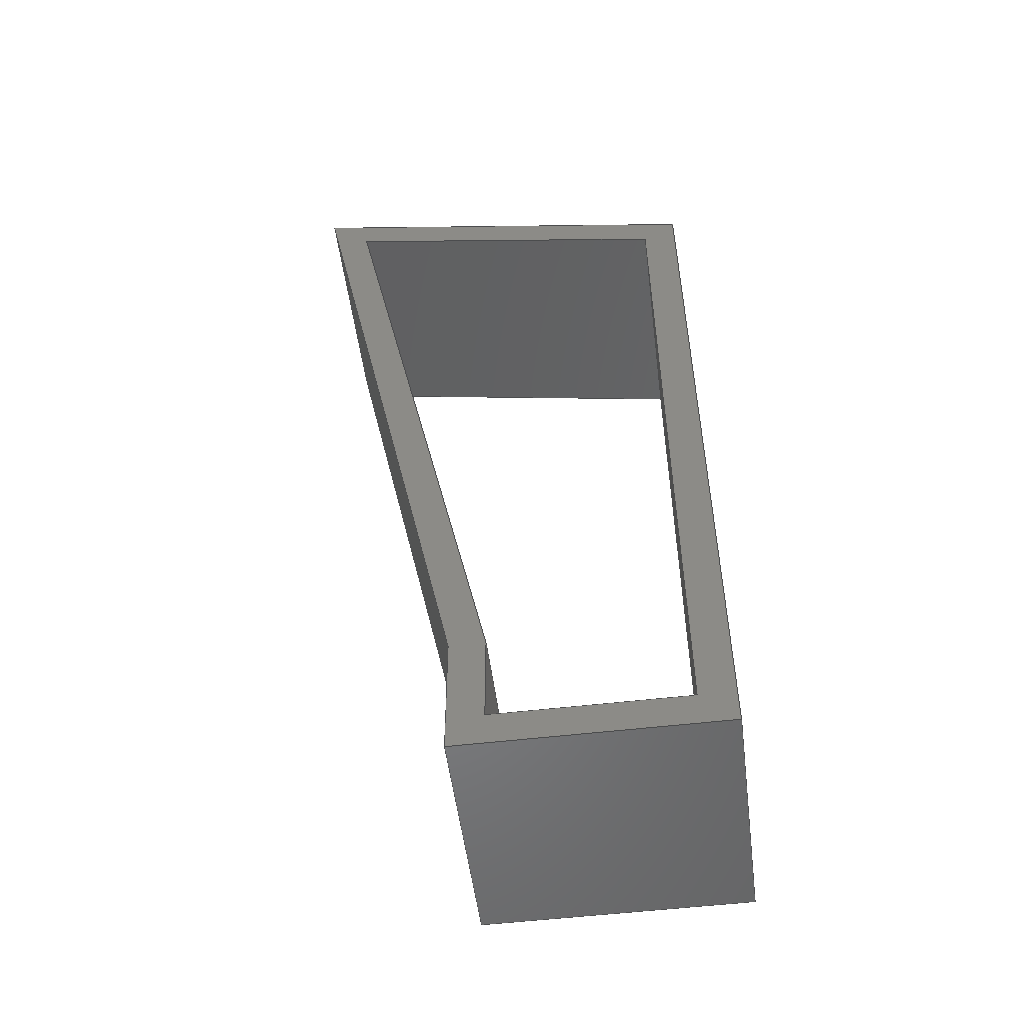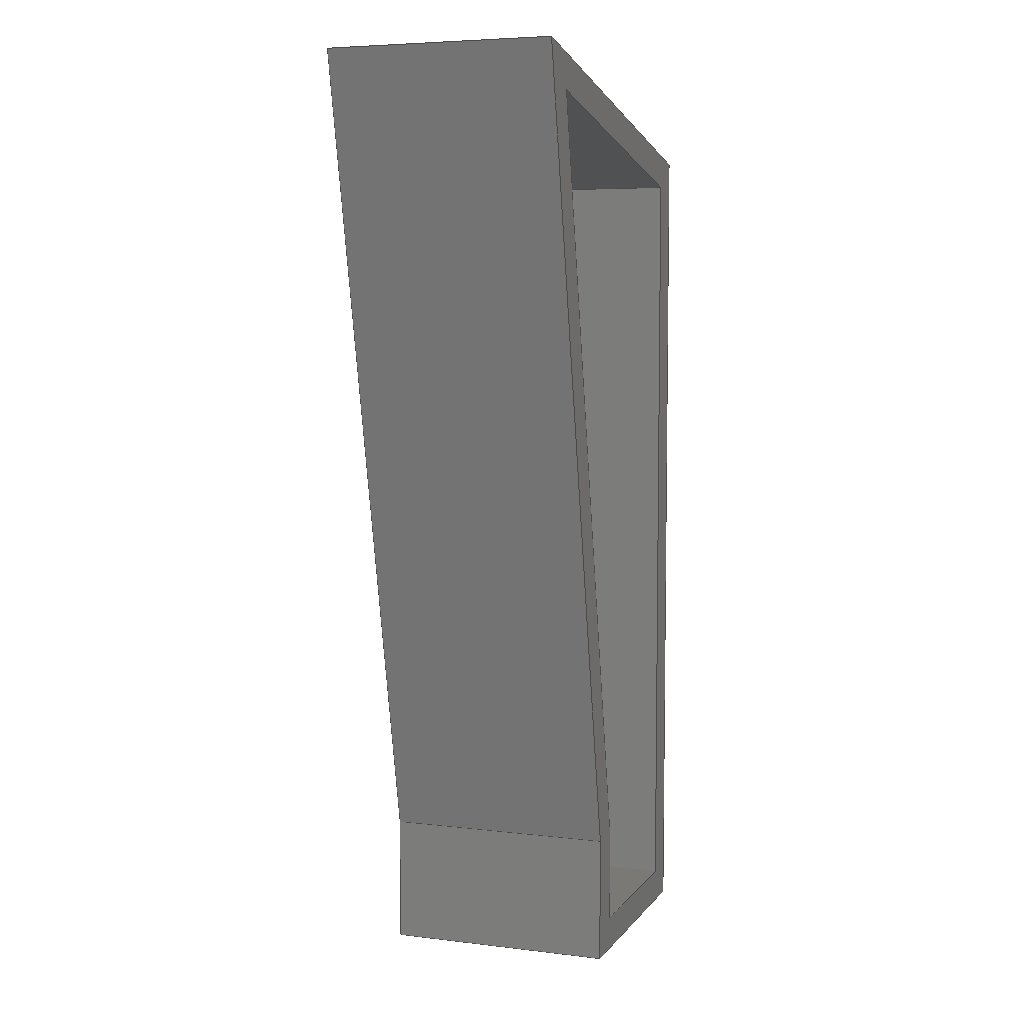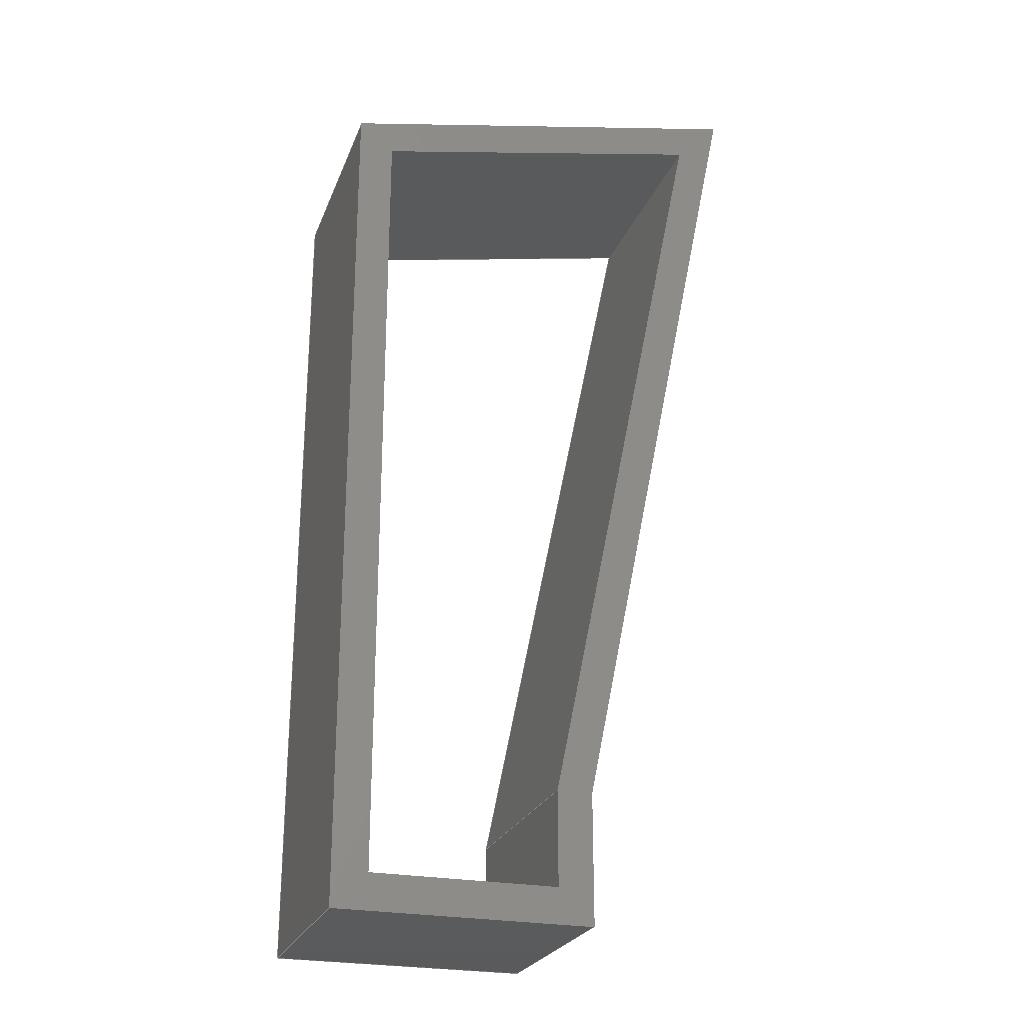
<metadata>
{"format":"step","ext":"step","renderer":"f3d","projection":"perspective","resolution":1024,"background":"white","views":[{"elev":-52.6,"azim":-172.7,"up":"+Y"},{"elev":5.9,"azim":110.0,"up":"+Y"},{"elev":-24.9,"azim":-18.0,"up":"+Y"}]}
</metadata>
<code>
ISO-10303-21;
DATA;
#1=MECHANICAL_DESIGN_GEOMETRIC_PRESENTATION_REPRESENTATION('',(#4),#376);
#2=SHAPE_REPRESENTATION_RELATIONSHIP('SRR','None',#383,#3);
#3=ADVANCED_BREP_SHAPE_REPRESENTATION('',(#5),#375);
#4=STYLED_ITEM('',(#392),#5);
#5=MANIFOLD_SOLID_BREP('Body1',#228);
#6=FACE_BOUND('',#31,.T.);
#7=FACE_BOUND('',#33,.T.);
#8=FACE_OUTER_BOUND('',#20,.T.);
#9=FACE_OUTER_BOUND('',#21,.T.);
#10=FACE_OUTER_BOUND('',#22,.T.);
#11=FACE_OUTER_BOUND('',#23,.T.);
#12=FACE_OUTER_BOUND('',#24,.T.);
#13=FACE_OUTER_BOUND('',#25,.T.);
#14=FACE_OUTER_BOUND('',#26,.T.);
#15=FACE_OUTER_BOUND('',#27,.T.);
#16=FACE_OUTER_BOUND('',#28,.T.);
#17=FACE_OUTER_BOUND('',#29,.T.);
#18=FACE_OUTER_BOUND('',#30,.T.);
#19=FACE_OUTER_BOUND('',#32,.T.);
#20=EDGE_LOOP('',(#144,#145,#146,#147));
#21=EDGE_LOOP('',(#148,#149,#150,#151));
#22=EDGE_LOOP('',(#152,#153,#154,#155));
#23=EDGE_LOOP('',(#156,#157,#158,#159));
#24=EDGE_LOOP('',(#160,#161,#162,#163));
#25=EDGE_LOOP('',(#164,#165,#166,#167));
#26=EDGE_LOOP('',(#168,#169,#170,#171));
#27=EDGE_LOOP('',(#172,#173,#174,#175));
#28=EDGE_LOOP('',(#176,#177,#178,#179));
#29=EDGE_LOOP('',(#180,#181,#182,#183));
#30=EDGE_LOOP('',(#184,#185,#186,#187,#188));
#31=EDGE_LOOP('',(#189,#190,#191,#192,#193));
#32=EDGE_LOOP('',(#194,#195,#196,#197,#198));
#33=EDGE_LOOP('',(#199,#200,#201,#202,#203));
#34=LINE('',#314,#64);
#35=LINE('',#316,#65);
#36=LINE('',#318,#66);
#37=LINE('',#319,#67);
#38=LINE('',#322,#68);
#39=LINE('',#324,#69);
#40=LINE('',#325,#70);
#41=LINE('',#328,#71);
#42=LINE('',#330,#72);
#43=LINE('',#331,#73);
#44=LINE('',#334,#74);
#45=LINE('',#336,#75);
#46=LINE('',#337,#76);
#47=LINE('',#339,#77);
#48=LINE('',#340,#78);
#49=LINE('',#344,#79);
#50=LINE('',#346,#80);
#51=LINE('',#348,#81);
#52=LINE('',#349,#82);
#53=LINE('',#352,#83);
#54=LINE('',#354,#84);
#55=LINE('',#355,#85);
#56=LINE('',#358,#86);
#57=LINE('',#360,#87);
#58=LINE('',#361,#88);
#59=LINE('',#364,#89);
#60=LINE('',#366,#90);
#61=LINE('',#367,#91);
#62=LINE('',#369,#92);
#63=LINE('',#370,#93);
#64=VECTOR('',#258,1);
#65=VECTOR('',#259,1);
#66=VECTOR('',#260,1);
#67=VECTOR('',#261,1);
#68=VECTOR('',#264,1);
#69=VECTOR('',#265,1);
#70=VECTOR('',#266,1);
#71=VECTOR('',#269,1);
#72=VECTOR('',#270,1);
#73=VECTOR('',#271,1);
#74=VECTOR('',#274,1);
#75=VECTOR('',#275,1);
#76=VECTOR('',#276,1);
#77=VECTOR('',#279,1);
#78=VECTOR('',#280,1);
#79=VECTOR('',#283,1);
#80=VECTOR('',#284,1);
#81=VECTOR('',#285,1);
#82=VECTOR('',#286,1);
#83=VECTOR('',#289,1);
#84=VECTOR('',#290,1);
#85=VECTOR('',#291,1);
#86=VECTOR('',#294,1);
#87=VECTOR('',#295,1);
#88=VECTOR('',#296,1);
#89=VECTOR('',#299,1);
#90=VECTOR('',#300,1);
#91=VECTOR('',#301,1);
#92=VECTOR('',#304,1);
#93=VECTOR('',#305,1);
#94=VERTEX_POINT('',#312);
#95=VERTEX_POINT('',#313);
#96=VERTEX_POINT('',#315);
#97=VERTEX_POINT('',#317);
#98=VERTEX_POINT('',#321);
#99=VERTEX_POINT('',#323);
#100=VERTEX_POINT('',#327);
#101=VERTEX_POINT('',#329);
#102=VERTEX_POINT('',#333);
#103=VERTEX_POINT('',#335);
#104=VERTEX_POINT('',#342);
#105=VERTEX_POINT('',#343);
#106=VERTEX_POINT('',#345);
#107=VERTEX_POINT('',#347);
#108=VERTEX_POINT('',#351);
#109=VERTEX_POINT('',#353);
#110=VERTEX_POINT('',#357);
#111=VERTEX_POINT('',#359);
#112=VERTEX_POINT('',#363);
#113=VERTEX_POINT('',#365);
#114=EDGE_CURVE('',#94,#95,#34,.T.);
#115=EDGE_CURVE('',#95,#96,#35,.T.);
#116=EDGE_CURVE('',#97,#96,#36,.T.);
#117=EDGE_CURVE('',#94,#97,#37,.T.);
#118=EDGE_CURVE('',#98,#94,#38,.T.);
#119=EDGE_CURVE('',#99,#97,#39,.T.);
#120=EDGE_CURVE('',#98,#99,#40,.T.);
#121=EDGE_CURVE('',#100,#98,#41,.T.);
#122=EDGE_CURVE('',#101,#99,#42,.T.);
#123=EDGE_CURVE('',#100,#101,#43,.T.);
#124=EDGE_CURVE('',#102,#100,#44,.T.);
#125=EDGE_CURVE('',#103,#101,#45,.T.);
#126=EDGE_CURVE('',#102,#103,#46,.T.);
#127=EDGE_CURVE('',#95,#102,#47,.T.);
#128=EDGE_CURVE('',#96,#103,#48,.T.);
#129=EDGE_CURVE('',#104,#105,#49,.T.);
#130=EDGE_CURVE('',#104,#106,#50,.T.);
#131=EDGE_CURVE('',#107,#106,#51,.T.);
#132=EDGE_CURVE('',#105,#107,#52,.T.);
#133=EDGE_CURVE('',#108,#105,#53,.T.);
#134=EDGE_CURVE('',#109,#107,#54,.T.);
#135=EDGE_CURVE('',#108,#109,#55,.T.);
#136=EDGE_CURVE('',#110,#108,#56,.T.);
#137=EDGE_CURVE('',#111,#109,#57,.T.);
#138=EDGE_CURVE('',#110,#111,#58,.T.);
#139=EDGE_CURVE('',#112,#110,#59,.T.);
#140=EDGE_CURVE('',#113,#111,#60,.T.);
#141=EDGE_CURVE('',#112,#113,#61,.T.);
#142=EDGE_CURVE('',#104,#112,#62,.T.);
#143=EDGE_CURVE('',#106,#113,#63,.T.);
#144=ORIENTED_EDGE('',*,*,#114,.T.);
#145=ORIENTED_EDGE('',*,*,#115,.T.);
#146=ORIENTED_EDGE('',*,*,#116,.F.);
#147=ORIENTED_EDGE('',*,*,#117,.F.);
#148=ORIENTED_EDGE('',*,*,#118,.T.);
#149=ORIENTED_EDGE('',*,*,#117,.T.);
#150=ORIENTED_EDGE('',*,*,#119,.F.);
#151=ORIENTED_EDGE('',*,*,#120,.F.);
#152=ORIENTED_EDGE('',*,*,#121,.T.);
#153=ORIENTED_EDGE('',*,*,#120,.T.);
#154=ORIENTED_EDGE('',*,*,#122,.F.);
#155=ORIENTED_EDGE('',*,*,#123,.F.);
#156=ORIENTED_EDGE('',*,*,#124,.T.);
#157=ORIENTED_EDGE('',*,*,#123,.T.);
#158=ORIENTED_EDGE('',*,*,#125,.F.);
#159=ORIENTED_EDGE('',*,*,#126,.F.);
#160=ORIENTED_EDGE('',*,*,#127,.T.);
#161=ORIENTED_EDGE('',*,*,#126,.T.);
#162=ORIENTED_EDGE('',*,*,#128,.F.);
#163=ORIENTED_EDGE('',*,*,#115,.F.);
#164=ORIENTED_EDGE('',*,*,#129,.F.);
#165=ORIENTED_EDGE('',*,*,#130,.T.);
#166=ORIENTED_EDGE('',*,*,#131,.F.);
#167=ORIENTED_EDGE('',*,*,#132,.F.);
#168=ORIENTED_EDGE('',*,*,#133,.T.);
#169=ORIENTED_EDGE('',*,*,#132,.T.);
#170=ORIENTED_EDGE('',*,*,#134,.F.);
#171=ORIENTED_EDGE('',*,*,#135,.F.);
#172=ORIENTED_EDGE('',*,*,#136,.T.);
#173=ORIENTED_EDGE('',*,*,#135,.T.);
#174=ORIENTED_EDGE('',*,*,#137,.F.);
#175=ORIENTED_EDGE('',*,*,#138,.F.);
#176=ORIENTED_EDGE('',*,*,#139,.T.);
#177=ORIENTED_EDGE('',*,*,#138,.T.);
#178=ORIENTED_EDGE('',*,*,#140,.F.);
#179=ORIENTED_EDGE('',*,*,#141,.F.);
#180=ORIENTED_EDGE('',*,*,#142,.T.);
#181=ORIENTED_EDGE('',*,*,#141,.T.);
#182=ORIENTED_EDGE('',*,*,#143,.F.);
#183=ORIENTED_EDGE('',*,*,#130,.F.);
#184=ORIENTED_EDGE('',*,*,#143,.T.);
#185=ORIENTED_EDGE('',*,*,#140,.T.);
#186=ORIENTED_EDGE('',*,*,#137,.T.);
#187=ORIENTED_EDGE('',*,*,#134,.T.);
#188=ORIENTED_EDGE('',*,*,#131,.T.);
#189=ORIENTED_EDGE('',*,*,#128,.T.);
#190=ORIENTED_EDGE('',*,*,#125,.T.);
#191=ORIENTED_EDGE('',*,*,#122,.T.);
#192=ORIENTED_EDGE('',*,*,#119,.T.);
#193=ORIENTED_EDGE('',*,*,#116,.T.);
#194=ORIENTED_EDGE('',*,*,#142,.F.);
#195=ORIENTED_EDGE('',*,*,#129,.T.);
#196=ORIENTED_EDGE('',*,*,#133,.F.);
#197=ORIENTED_EDGE('',*,*,#136,.F.);
#198=ORIENTED_EDGE('',*,*,#139,.F.);
#199=ORIENTED_EDGE('',*,*,#127,.F.);
#200=ORIENTED_EDGE('',*,*,#114,.F.);
#201=ORIENTED_EDGE('',*,*,#118,.F.);
#202=ORIENTED_EDGE('',*,*,#121,.F.);
#203=ORIENTED_EDGE('',*,*,#124,.F.);
#204=PLANE('',#242);
#205=PLANE('',#243);
#206=PLANE('',#244);
#207=PLANE('',#245);
#208=PLANE('',#246);
#209=PLANE('',#247);
#210=PLANE('',#248);
#211=PLANE('',#249);
#212=PLANE('',#250);
#213=PLANE('',#251);
#214=PLANE('',#252);
#215=PLANE('',#253);
#216=ADVANCED_FACE('',(#8),#204,.T.);
#217=ADVANCED_FACE('',(#9),#205,.T.);
#218=ADVANCED_FACE('',(#10),#206,.T.);
#219=ADVANCED_FACE('',(#11),#207,.T.);
#220=ADVANCED_FACE('',(#12),#208,.T.);
#221=ADVANCED_FACE('',(#13),#209,.T.);
#222=ADVANCED_FACE('',(#14),#210,.T.);
#223=ADVANCED_FACE('',(#15),#211,.T.);
#224=ADVANCED_FACE('',(#16),#212,.T.);
#225=ADVANCED_FACE('',(#17),#213,.T.);
#226=ADVANCED_FACE('',(#18,#6),#214,.T.);
#227=ADVANCED_FACE('',(#19,#7),#215,.F.);
#228=CLOSED_SHELL('',(#216,#217,#218,#219,#220,#221,#222,#223,#224,#225,
#226,#227));
#229=DERIVED_UNIT_ELEMENT(#231,1);
#230=DERIVED_UNIT_ELEMENT(#378,3);
#231=(
MASS_UNIT()
NAMED_UNIT(*)
SI_UNIT(.KILO.,.GRAM.)
);
#232=DERIVED_UNIT((#229,#230));
#233=MEASURE_REPRESENTATION_ITEM('density measure',
POSITIVE_RATIO_MEASURE(7850),#232);
#234=PROPERTY_DEFINITION_REPRESENTATION(#239,#236);
#235=PROPERTY_DEFINITION_REPRESENTATION(#240,#237);
#236=REPRESENTATION('material name',(#238),#375);
#237=REPRESENTATION('density',(#233),#375);
#238=DESCRIPTIVE_REPRESENTATION_ITEM('Steel','Steel');
#239=PROPERTY_DEFINITION('material property','material name',#385);
#240=PROPERTY_DEFINITION('material property','density of part',#385);
#241=AXIS2_PLACEMENT_3D('placement',#310,#254,#255);
#242=AXIS2_PLACEMENT_3D('',#311,#256,#257);
#243=AXIS2_PLACEMENT_3D('',#320,#262,#263);
#244=AXIS2_PLACEMENT_3D('',#326,#267,#268);
#245=AXIS2_PLACEMENT_3D('',#332,#272,#273);
#246=AXIS2_PLACEMENT_3D('',#338,#277,#278);
#247=AXIS2_PLACEMENT_3D('',#341,#281,#282);
#248=AXIS2_PLACEMENT_3D('',#350,#287,#288);
#249=AXIS2_PLACEMENT_3D('',#356,#292,#293);
#250=AXIS2_PLACEMENT_3D('',#362,#297,#298);
#251=AXIS2_PLACEMENT_3D('',#368,#302,#303);
#252=AXIS2_PLACEMENT_3D('',#371,#306,#307);
#253=AXIS2_PLACEMENT_3D('',#372,#308,#309);
#254=DIRECTION('axis',(0,0,1));
#255=DIRECTION('refdir',(1,0,0));
#256=DIRECTION('center_axis',(-0.9798,0.2,0));
#257=DIRECTION('ref_axis',(-0.2,-0.9798,0));
#258=DIRECTION('',(-0.2,-0.9798,0));
#259=DIRECTION('',(0,0,1));
#260=DIRECTION('',(-0.2,-0.9798,0));
#261=DIRECTION('',(0,0,1));
#262=DIRECTION('center_axis',(0.204,-0.979,0));
#263=DIRECTION('ref_axis',(0.979,0.204,0));
#264=DIRECTION('',(0.979,0.204,0));
#265=DIRECTION('',(0.979,0.204,0));
#266=DIRECTION('',(0,0,1));
#267=DIRECTION('center_axis',(1,0,0));
#268=DIRECTION('ref_axis',(0,1,0));
#269=DIRECTION('',(0,1,0));
#270=DIRECTION('',(0,1,0));
#271=DIRECTION('',(0,0,1));
#272=DIRECTION('center_axis',(-8.262e-17,1,0));
#273=DIRECTION('ref_axis',(-1,-8.262e-17,0));
#274=DIRECTION('',(-1,-8.262e-17,0));
#275=DIRECTION('',(-1,-8.262e-17,0));
#276=DIRECTION('',(0,0,1));
#277=DIRECTION('center_axis',(-1,0,0));
#278=DIRECTION('ref_axis',(0,-1,0));
#279=DIRECTION('',(0,-1,0));
#280=DIRECTION('',(0,-1,0));
#281=DIRECTION('center_axis',(-1,0,0));
#282=DIRECTION('ref_axis',(0,-1,0));
#283=DIRECTION('',(0,1,0));
#284=DIRECTION('',(0,0,1));
#285=DIRECTION('',(0,-1,0));
#286=DIRECTION('',(0,0,1));
#287=DIRECTION('center_axis',(-0.204,0.979,0));
#288=DIRECTION('ref_axis',(-0.979,-0.204,0));
#289=DIRECTION('',(-0.979,-0.204,0));
#290=DIRECTION('',(-0.979,-0.204,0));
#291=DIRECTION('',(0,0,1));
#292=DIRECTION('center_axis',(0.9798,-0.2,0));
#293=DIRECTION('ref_axis',(0.2,0.9798,0));
#294=DIRECTION('',(0.2,0.9798,0));
#295=DIRECTION('',(0.2,0.9798,0));
#296=DIRECTION('',(0,0,1));
#297=DIRECTION('center_axis',(1,0,0));
#298=DIRECTION('ref_axis',(0,1,0));
#299=DIRECTION('',(0,1,0));
#300=DIRECTION('',(0,1,0));
#301=DIRECTION('',(0,0,1));
#302=DIRECTION('center_axis',(0,-1,0));
#303=DIRECTION('ref_axis',(1,0,0));
#304=DIRECTION('',(1,0,0));
#305=DIRECTION('',(1,0,0));
#306=DIRECTION('center_axis',(0,0,1));
#307=DIRECTION('ref_axis',(1,0,0));
#308=DIRECTION('center_axis',(0,0,1));
#309=DIRECTION('ref_axis',(1,0,0));
#310=CARTESIAN_POINT('',(0,0,0));
#311=CARTESIAN_POINT('Origin',(87.76,210.1,0));
#312=CARTESIAN_POINT('',(87.76,210.1,0));
#313=CARTESIAN_POINT('',(51,30,0));
#314=CARTESIAN_POINT('',(51,30,0));
#315=CARTESIAN_POINT('',(51,30,54));
#316=CARTESIAN_POINT('',(51,30,0));
#317=CARTESIAN_POINT('',(87.76,210.1,54));
#318=CARTESIAN_POINT('',(51,30,54));
#319=CARTESIAN_POINT('',(87.76,210.1,0));
#320=CARTESIAN_POINT('Origin',(8,193.5,0));
#321=CARTESIAN_POINT('',(8,193.5,0));
#322=CARTESIAN_POINT('',(87.76,210.1,0));
#323=CARTESIAN_POINT('',(8,193.5,54));
#324=CARTESIAN_POINT('',(87.76,210.1,54));
#325=CARTESIAN_POINT('',(8,193.5,0));
#326=CARTESIAN_POINT('Origin',(8,8,0));
#327=CARTESIAN_POINT('',(8,8,0));
#328=CARTESIAN_POINT('',(8,193.5,0));
#329=CARTESIAN_POINT('',(8,8,54));
#330=CARTESIAN_POINT('',(8,193.5,54));
#331=CARTESIAN_POINT('',(8,8,0));
#332=CARTESIAN_POINT('Origin',(51,8,0));
#333=CARTESIAN_POINT('',(51,8,0));
#334=CARTESIAN_POINT('',(51,8,0));
#335=CARTESIAN_POINT('',(51,8,54));
#336=CARTESIAN_POINT('',(51,8,54));
#337=CARTESIAN_POINT('',(51,8,0));
#338=CARTESIAN_POINT('Origin',(51,30,0));
#339=CARTESIAN_POINT('',(51,8,0));
#340=CARTESIAN_POINT('',(51,8,54));
#341=CARTESIAN_POINT('Origin',(0,200,0));
#342=CARTESIAN_POINT('',(0,0,0));
#343=CARTESIAN_POINT('',(0,200,0));
#344=CARTESIAN_POINT('',(0,0,0));
#345=CARTESIAN_POINT('',(0,0,54));
#346=CARTESIAN_POINT('',(0,0,0));
#347=CARTESIAN_POINT('',(0,200,54));
#348=CARTESIAN_POINT('',(0,0,54));
#349=CARTESIAN_POINT('',(0,200,0));
#350=CARTESIAN_POINT('Origin',(97.86,220.4,0));
#351=CARTESIAN_POINT('',(97.86,220.4,0));
#352=CARTESIAN_POINT('',(97.86,220.4,0));
#353=CARTESIAN_POINT('',(97.86,220.4,54));
#354=CARTESIAN_POINT('',(97.86,220.4,54));
#355=CARTESIAN_POINT('',(97.86,220.4,0));
#356=CARTESIAN_POINT('Origin',(59,30,0));
#357=CARTESIAN_POINT('',(59,30,0));
#358=CARTESIAN_POINT('',(59,30,0));
#359=CARTESIAN_POINT('',(59,30,54));
#360=CARTESIAN_POINT('',(59,30,54));
#361=CARTESIAN_POINT('',(59,30,0));
#362=CARTESIAN_POINT('Origin',(59,0,0));
#363=CARTESIAN_POINT('',(59,0,0));
#364=CARTESIAN_POINT('',(59,0,0));
#365=CARTESIAN_POINT('',(59,0,54));
#366=CARTESIAN_POINT('',(59,0,54));
#367=CARTESIAN_POINT('',(59,0,0));
#368=CARTESIAN_POINT('Origin',(0,0,0));
#369=CARTESIAN_POINT('',(0,0,0));
#370=CARTESIAN_POINT('',(0,0,54));
#371=CARTESIAN_POINT('Origin',(48.93,110.2,54));
#372=CARTESIAN_POINT('Origin',(48.93,110.2,0));
#373=UNCERTAINTY_MEASURE_WITH_UNIT(LENGTH_MEASURE(0.001),#377,
'DISTANCE_ACCURACY_VALUE',
'Maximum model space distance between geometric entities at asserted c
onnectivities');
#374=UNCERTAINTY_MEASURE_WITH_UNIT(LENGTH_MEASURE(0.001),#377,
'DISTANCE_ACCURACY_VALUE',
'Maximum model space distance between geometric entities at asserted c
onnectivities');
#375=(
GEOMETRIC_REPRESENTATION_CONTEXT(3)
GLOBAL_UNCERTAINTY_ASSIGNED_CONTEXT((#373))
GLOBAL_UNIT_ASSIGNED_CONTEXT((#377,#379,#380))
REPRESENTATION_CONTEXT('','3D')
);
#376=(
GEOMETRIC_REPRESENTATION_CONTEXT(3)
GLOBAL_UNCERTAINTY_ASSIGNED_CONTEXT((#374))
GLOBAL_UNIT_ASSIGNED_CONTEXT((#377,#379,#380))
REPRESENTATION_CONTEXT('','3D')
);
#377=(
LENGTH_UNIT()
NAMED_UNIT(*)
SI_UNIT(.CENTI.,.METRE.)
);
#378=(
LENGTH_UNIT()
NAMED_UNIT(*)
SI_UNIT($,.METRE.)
);
#379=(
NAMED_UNIT(*)
PLANE_ANGLE_UNIT()
SI_UNIT($,.RADIAN.)
);
#380=(
NAMED_UNIT(*)
SI_UNIT($,.STERADIAN.)
SOLID_ANGLE_UNIT()
);
#381=SHAPE_DEFINITION_REPRESENTATION(#382,#383);
#382=PRODUCT_DEFINITION_SHAPE('',$,#385);
#383=SHAPE_REPRESENTATION('',(#241),#375);
#384=PRODUCT_DEFINITION_CONTEXT('part definition',#389,'design');
#385=PRODUCT_DEFINITION('Konstrukcja stalowa pionowa',
'Konstrukcja stalowa pionowa v12',#386,#384);
#386=PRODUCT_DEFINITION_FORMATION('',$,#391);
#387=PRODUCT_RELATED_PRODUCT_CATEGORY('Konstrukcja stalowa pionowa v12',
'Konstrukcja stalowa pionowa v12',(#391));
#388=APPLICATION_PROTOCOL_DEFINITION('international standard',
'automotive_design',2009,#389);
#389=APPLICATION_CONTEXT(
'Core Data for Automotive Mechanical Design Process');
#390=PRODUCT_CONTEXT('part definition',#389,'mechanical');
#391=PRODUCT('Konstrukcja stalowa pionowa',
'Konstrukcja stalowa pionowa v12',$,(#390));
#392=PRESENTATION_STYLE_ASSIGNMENT((#393));
#393=SURFACE_STYLE_USAGE(.BOTH.,#394);
#394=SURFACE_SIDE_STYLE('',(#395));
#395=SURFACE_STYLE_FILL_AREA(#396);
#396=FILL_AREA_STYLE('Steel - Satin',(#397));
#397=FILL_AREA_STYLE_COLOUR('Steel - Satin',#398);
#398=COLOUR_RGB('Steel - Satin',0.6275,0.6275,0.6275);
ENDSEC;
END-ISO-10303-21;

</code>
